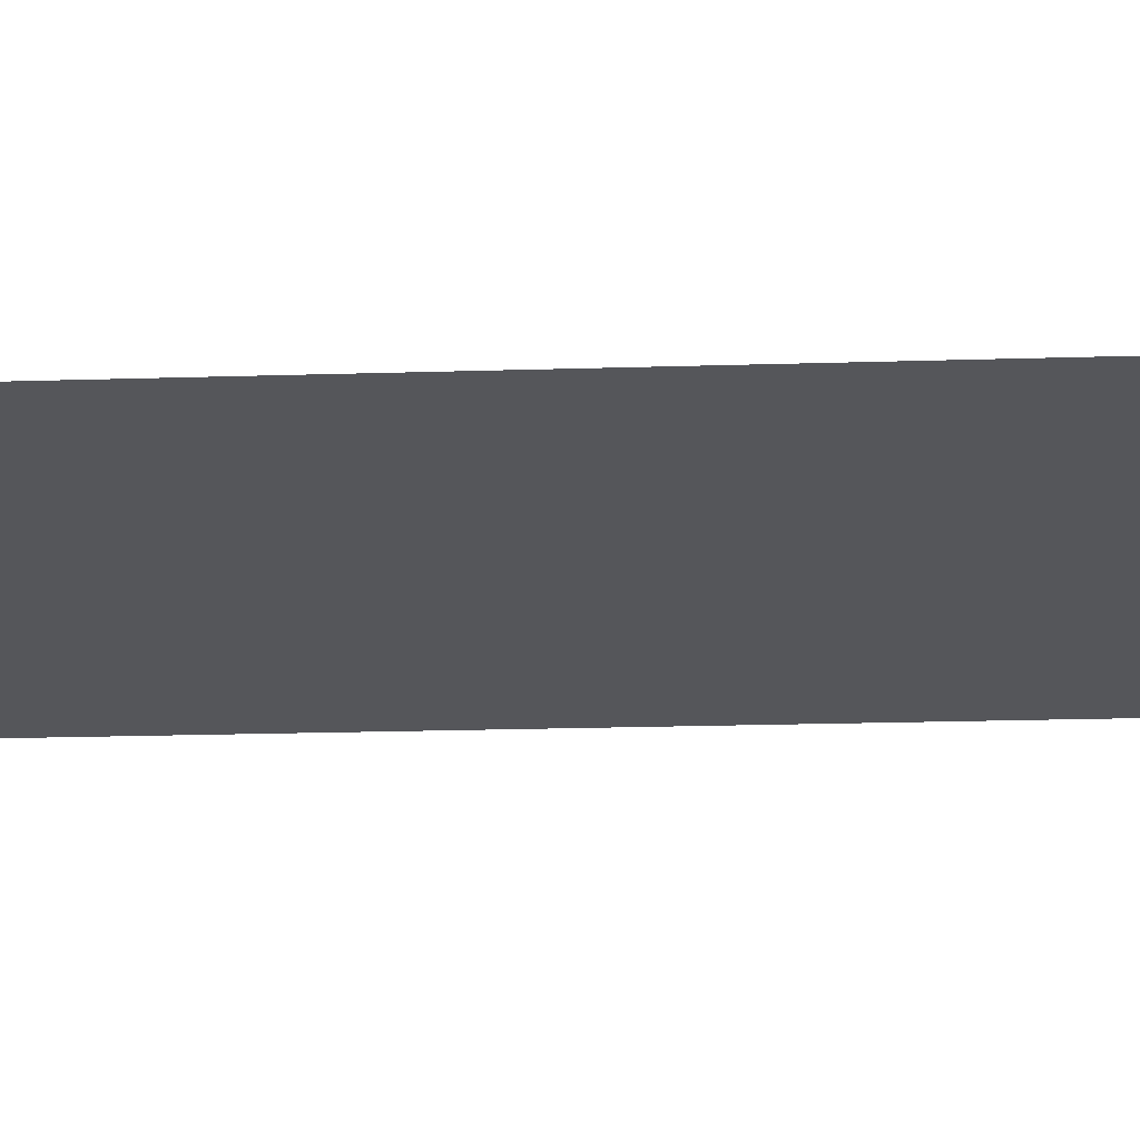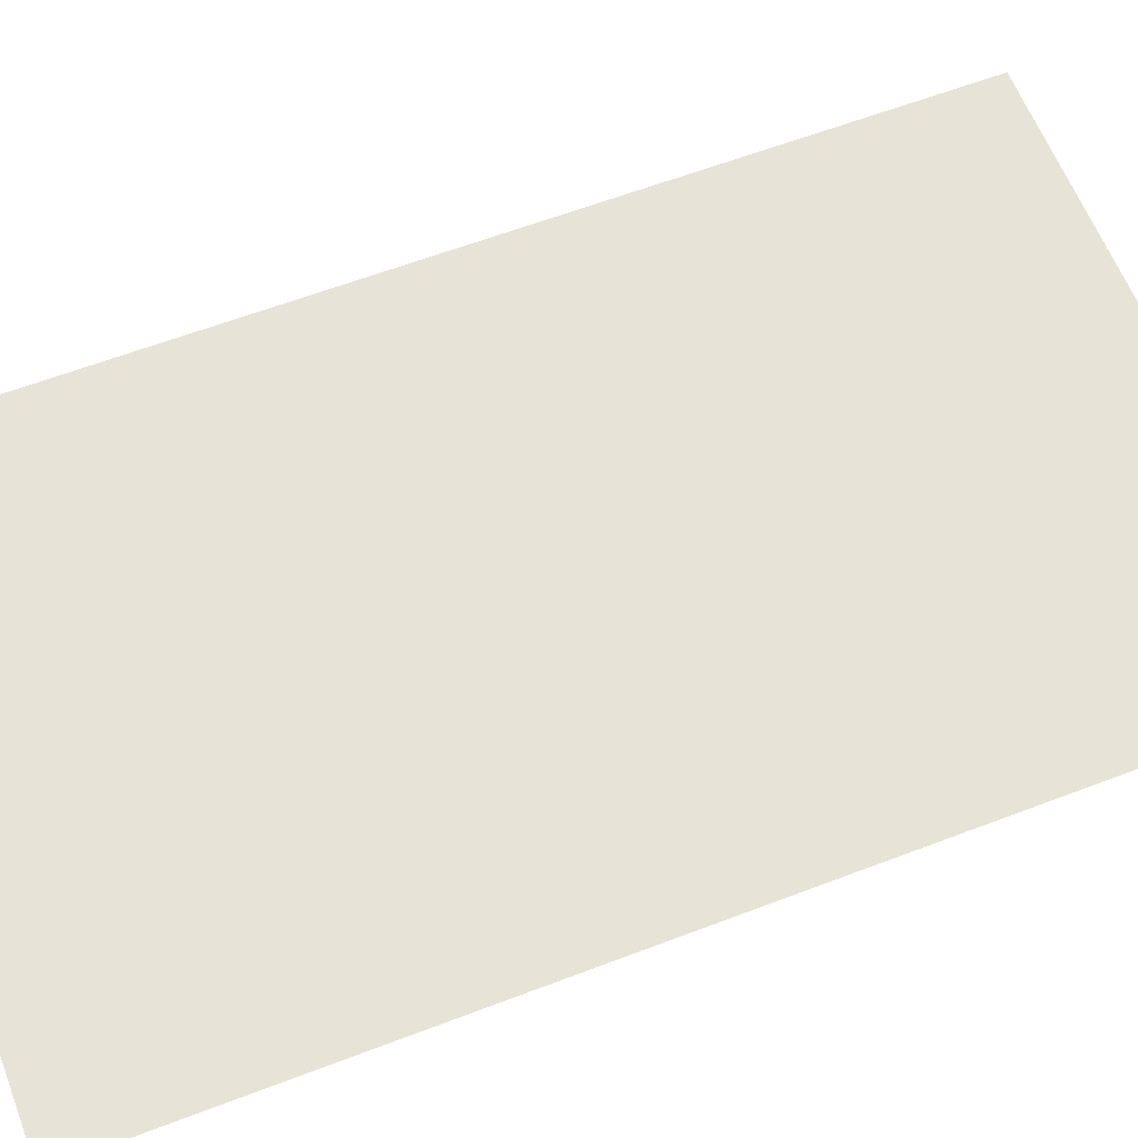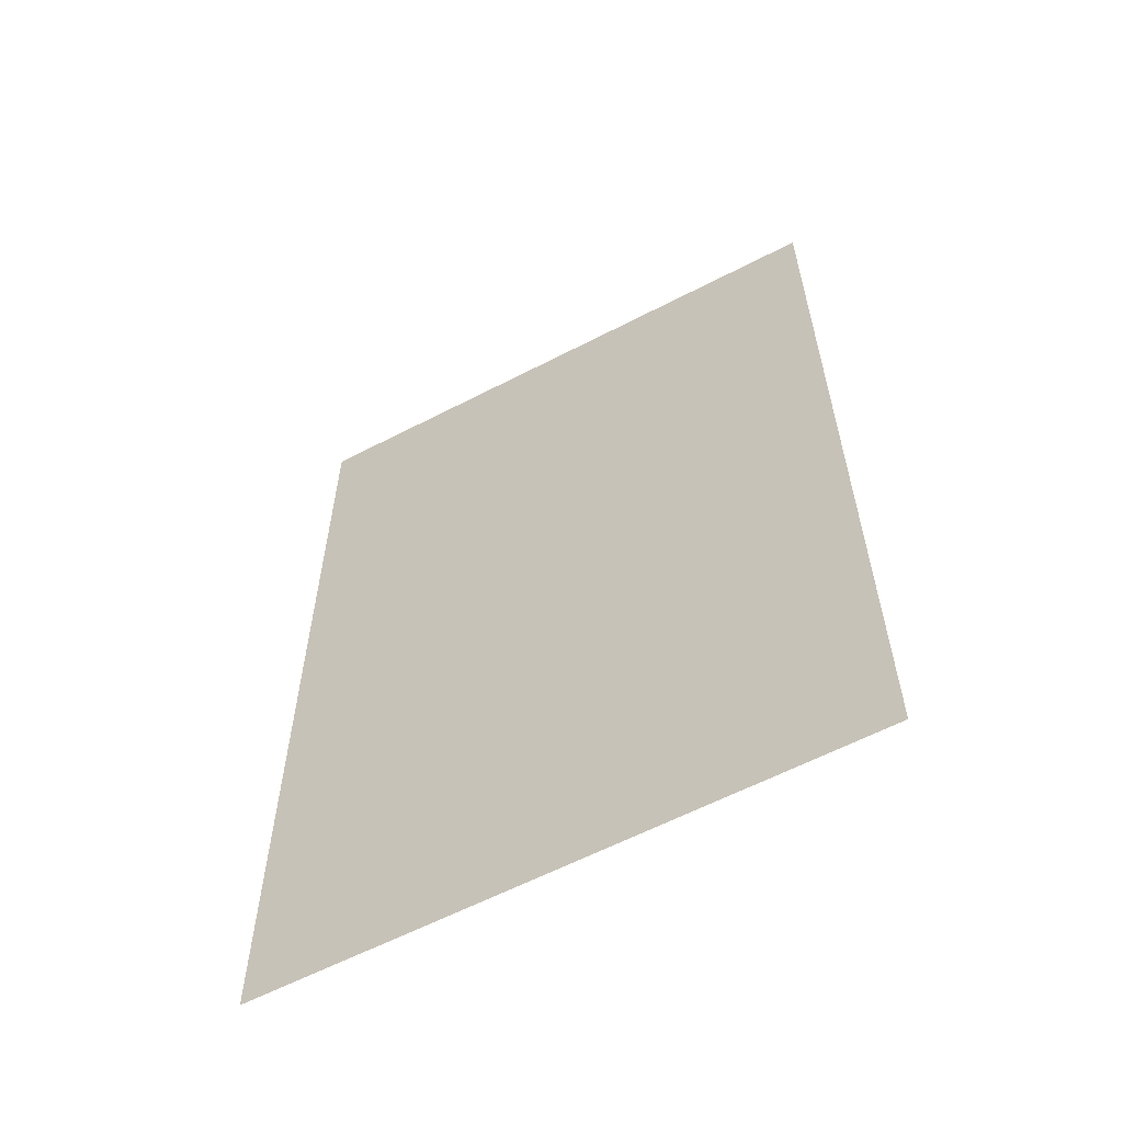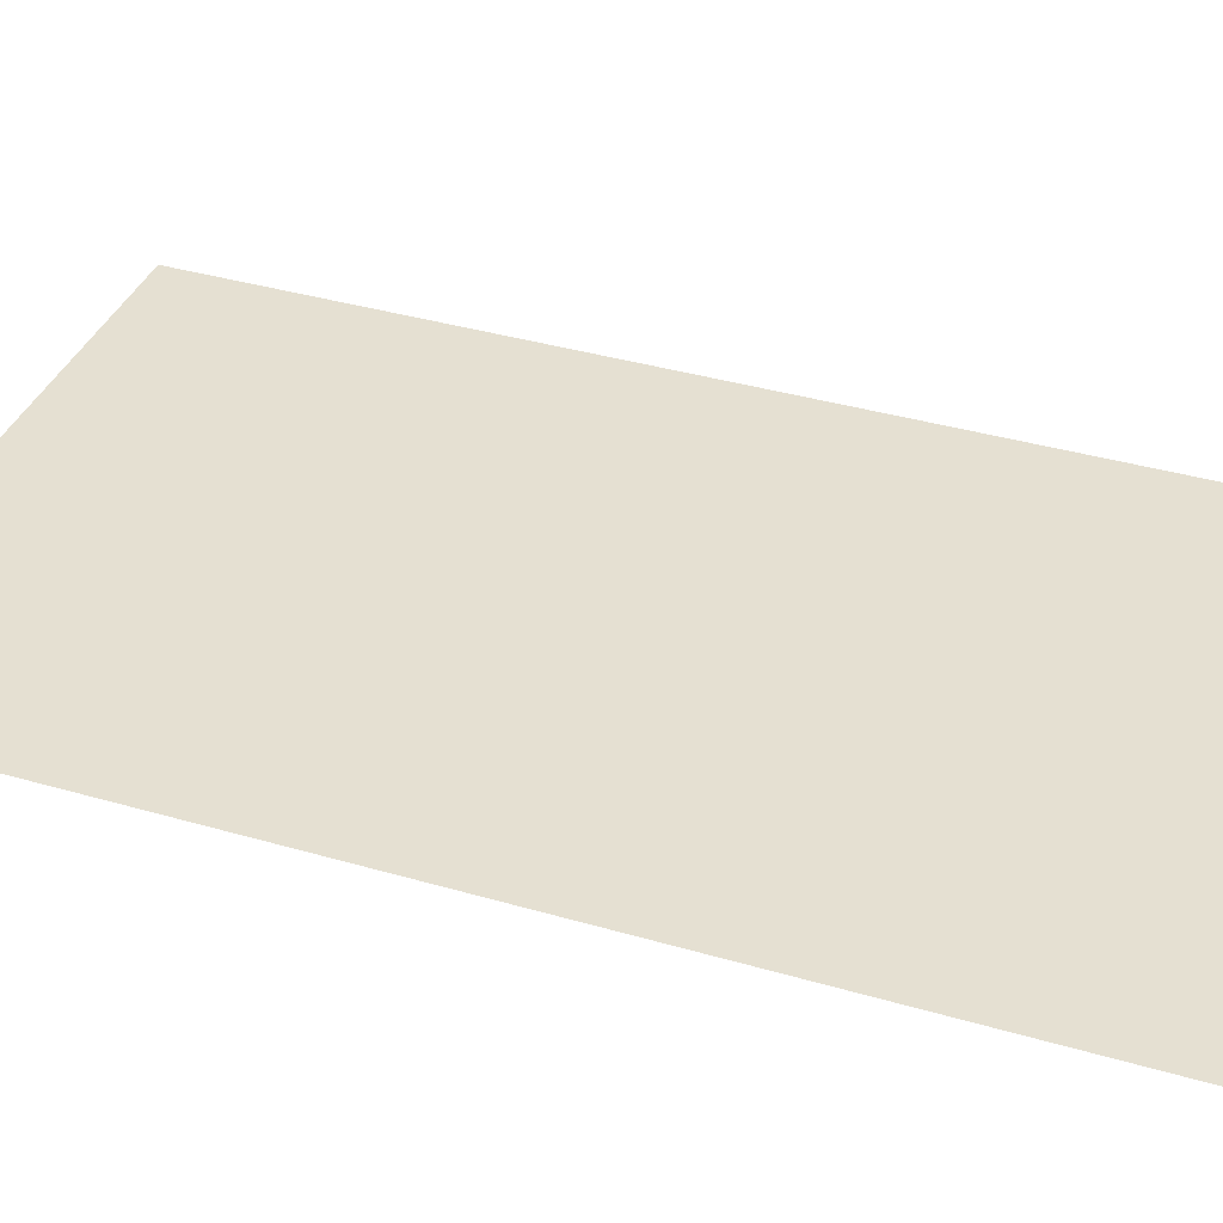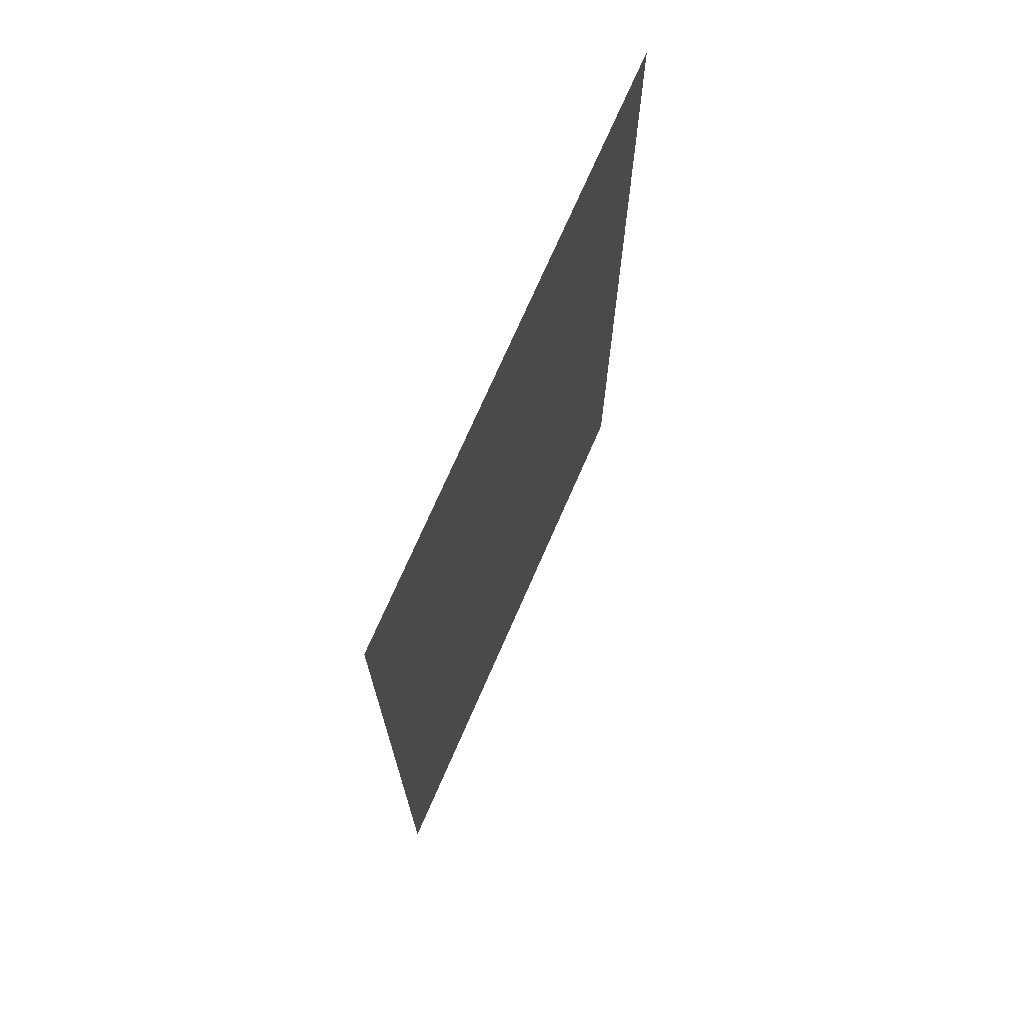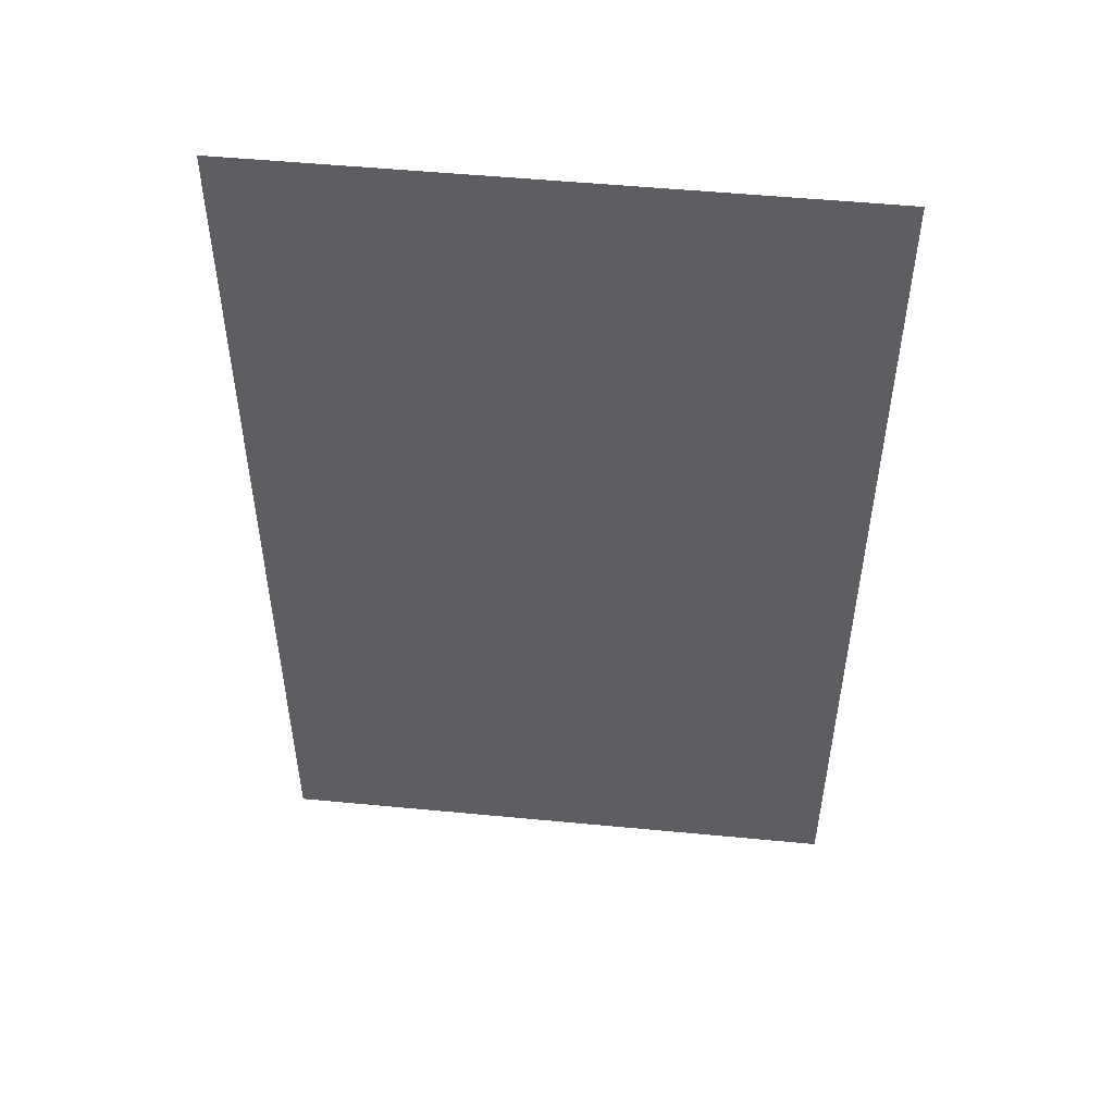
<metadata>
{"format":"obj","ext":"obj","renderer":"f3d","projection":"perspective","resolution":1024,"background":"white","views":[{"elev":-26.0,"azim":-87.4,"up":"+Y"},{"elev":61.7,"azim":68.8,"up":"+Y"},{"elev":-60.9,"azim":-152.1,"up":"+Z"},{"elev":37.7,"azim":110.4,"up":"+Y"},{"elev":72.9,"azim":-66.4,"up":"+Z"},{"elev":51.9,"azim":-174.1,"up":"+Z"}]}
</metadata>
<code>
o floor.011
v 8.5 0.5 -8.5
v 8.5 0.5 -3.5
v 5.5 0.5 -8.5
v 5.5 0.5 -3.5
f 3 2 1
f 2 3 4
f 3 2 1
f 2 3 4

</code>
